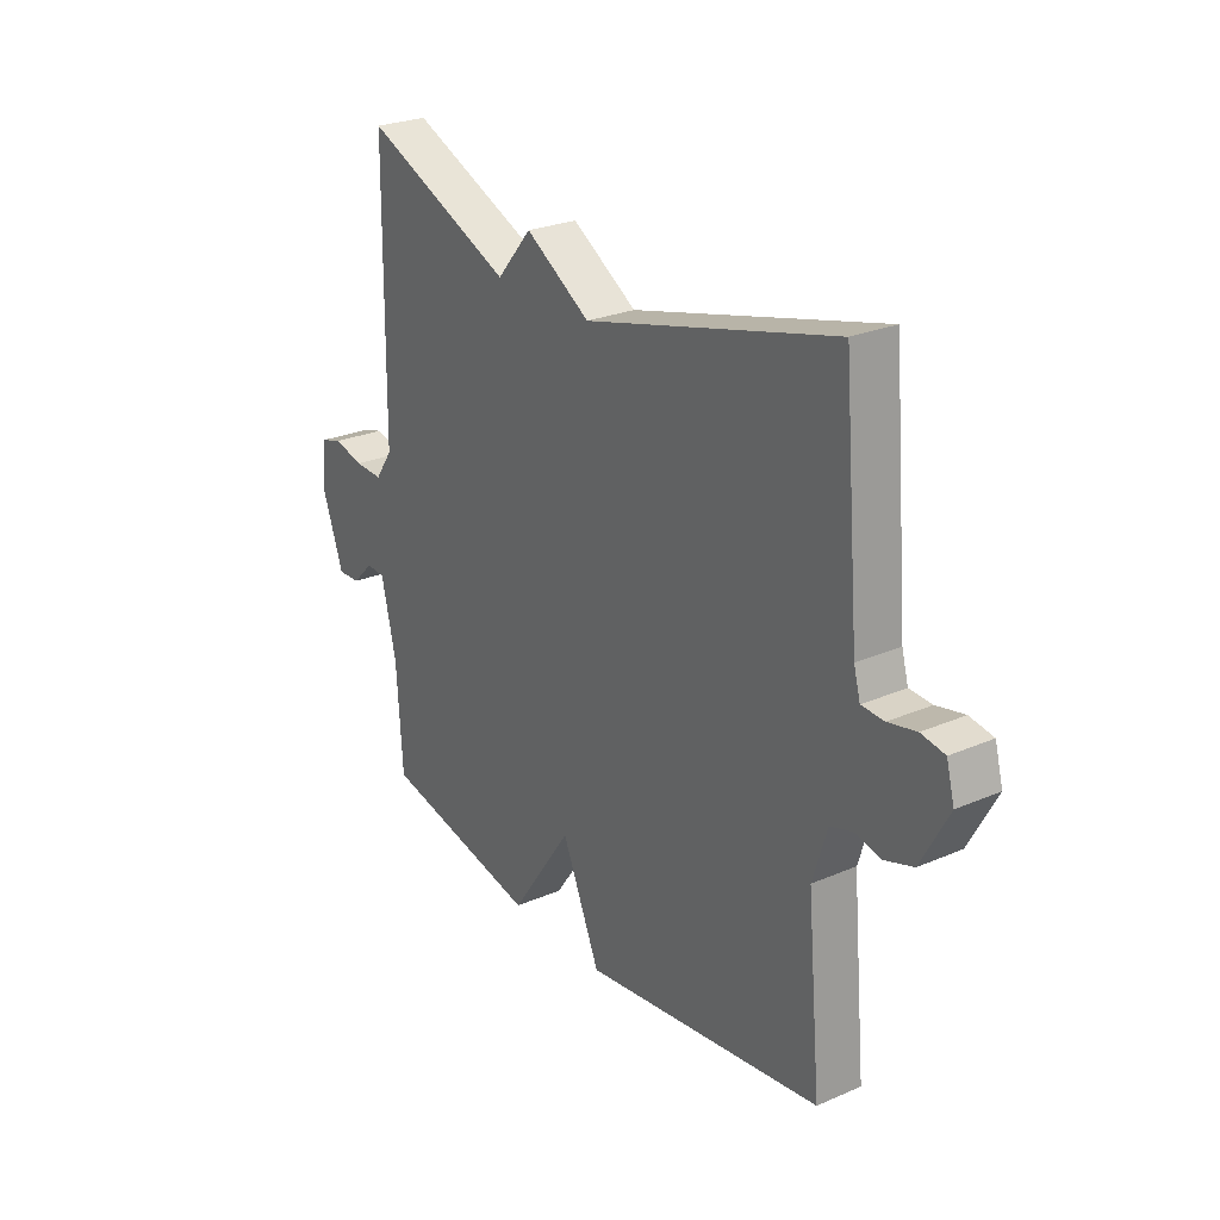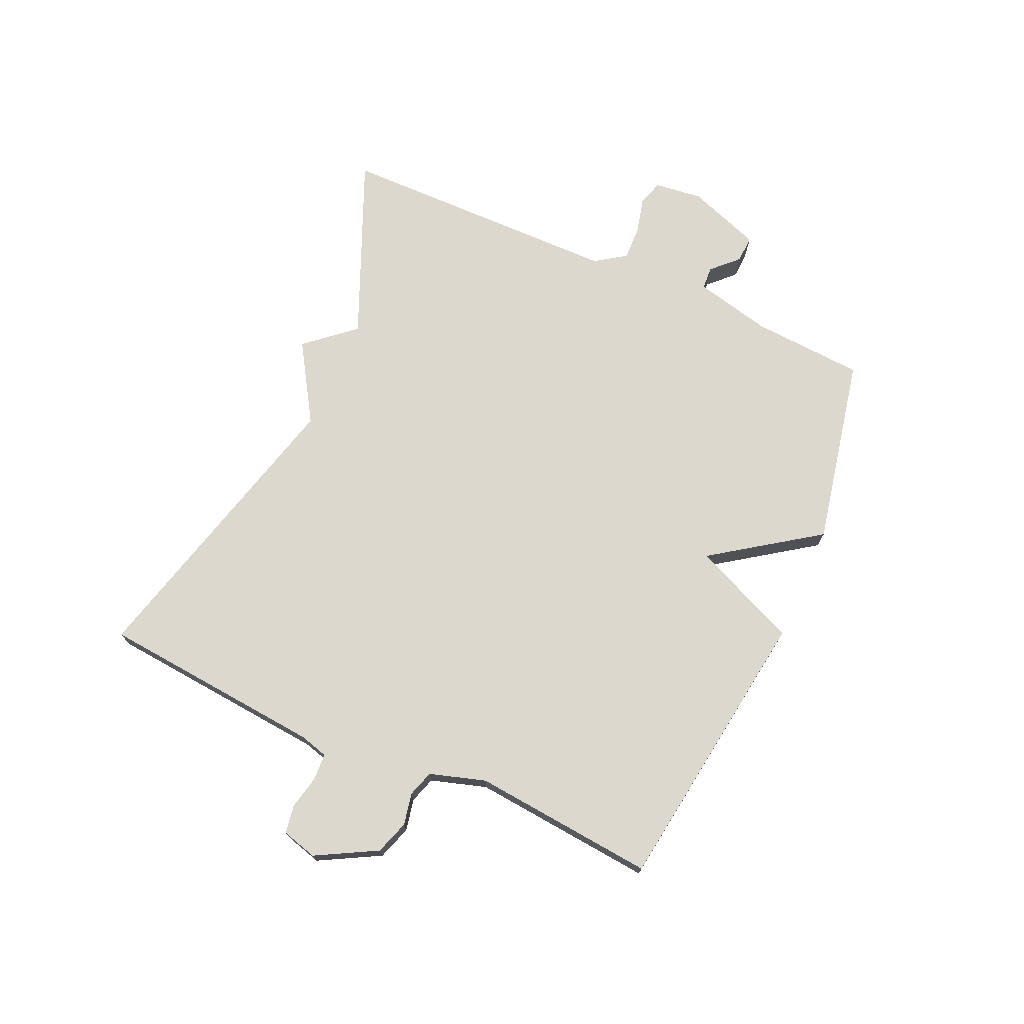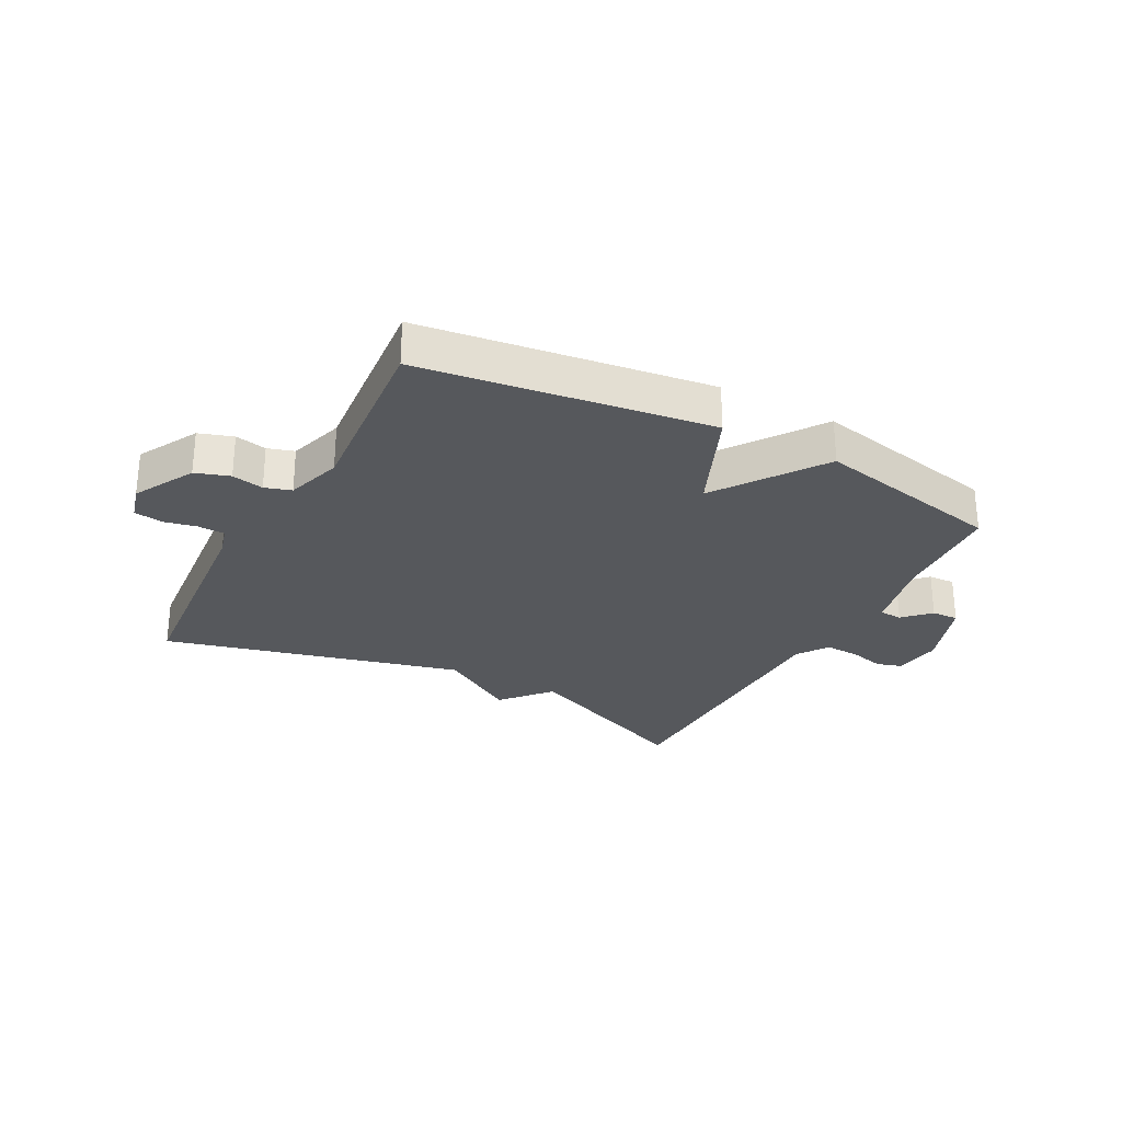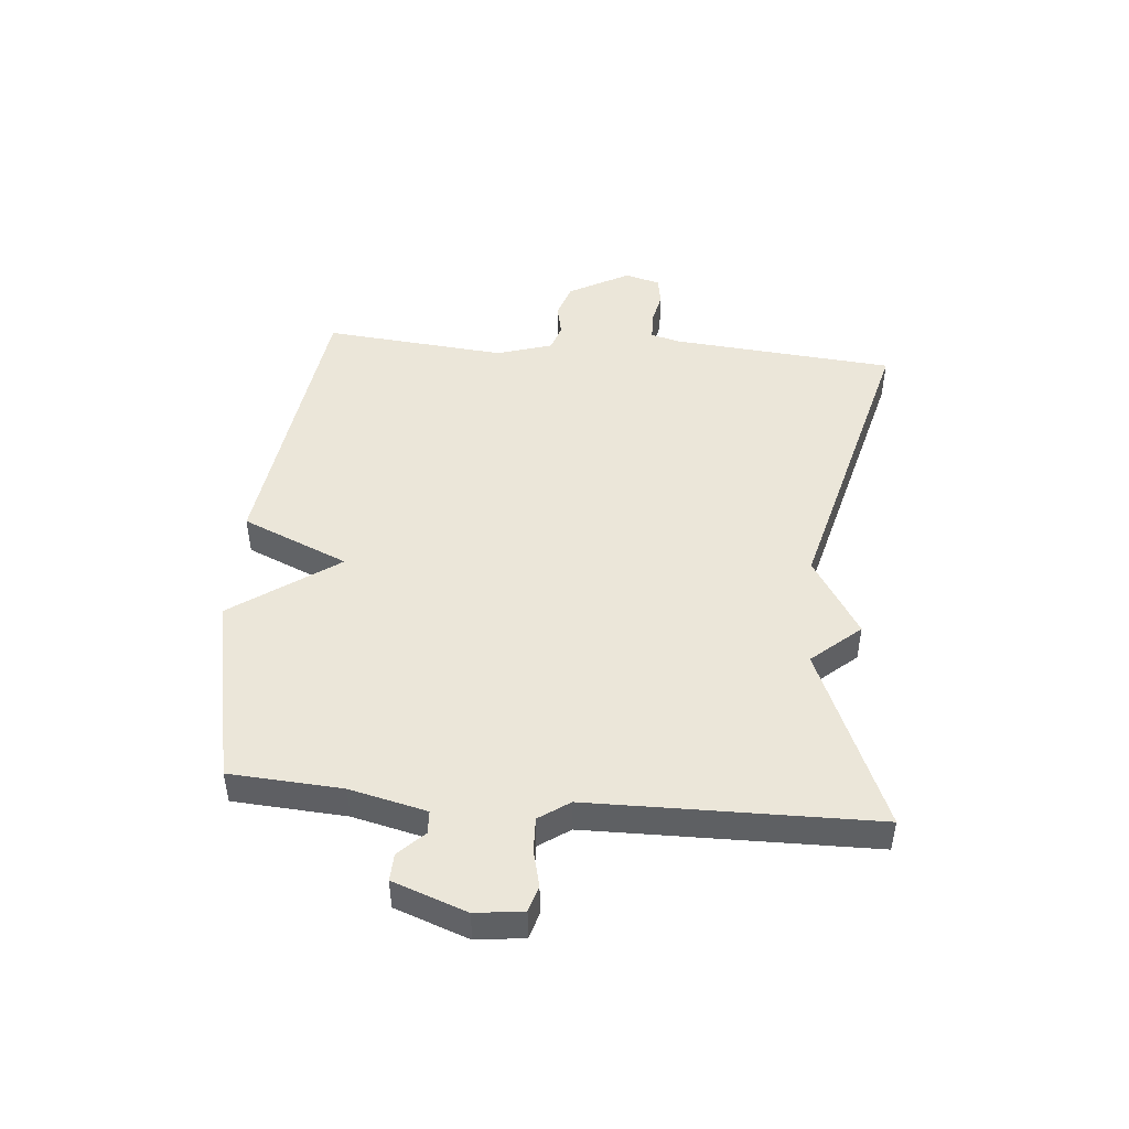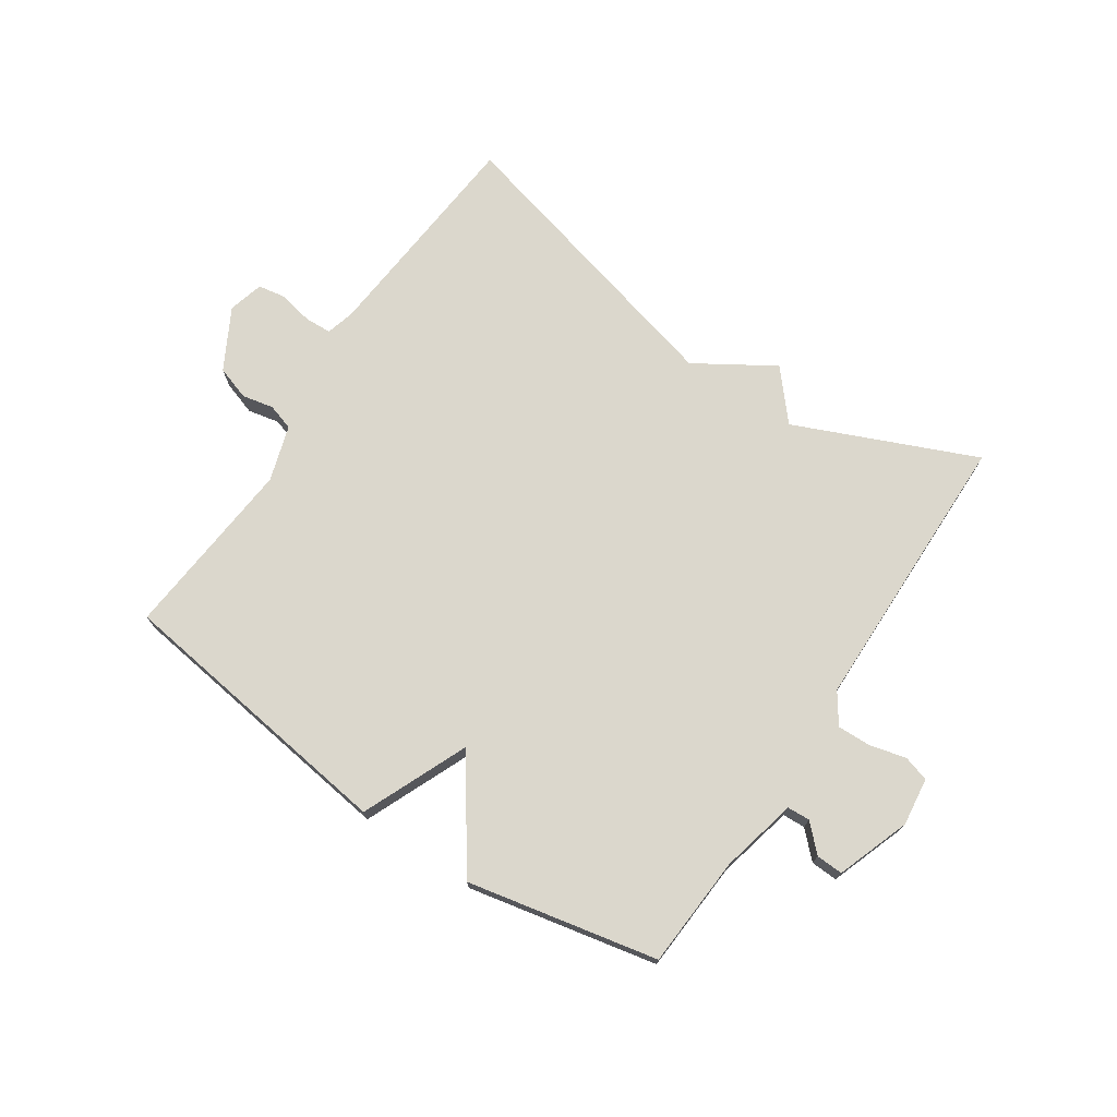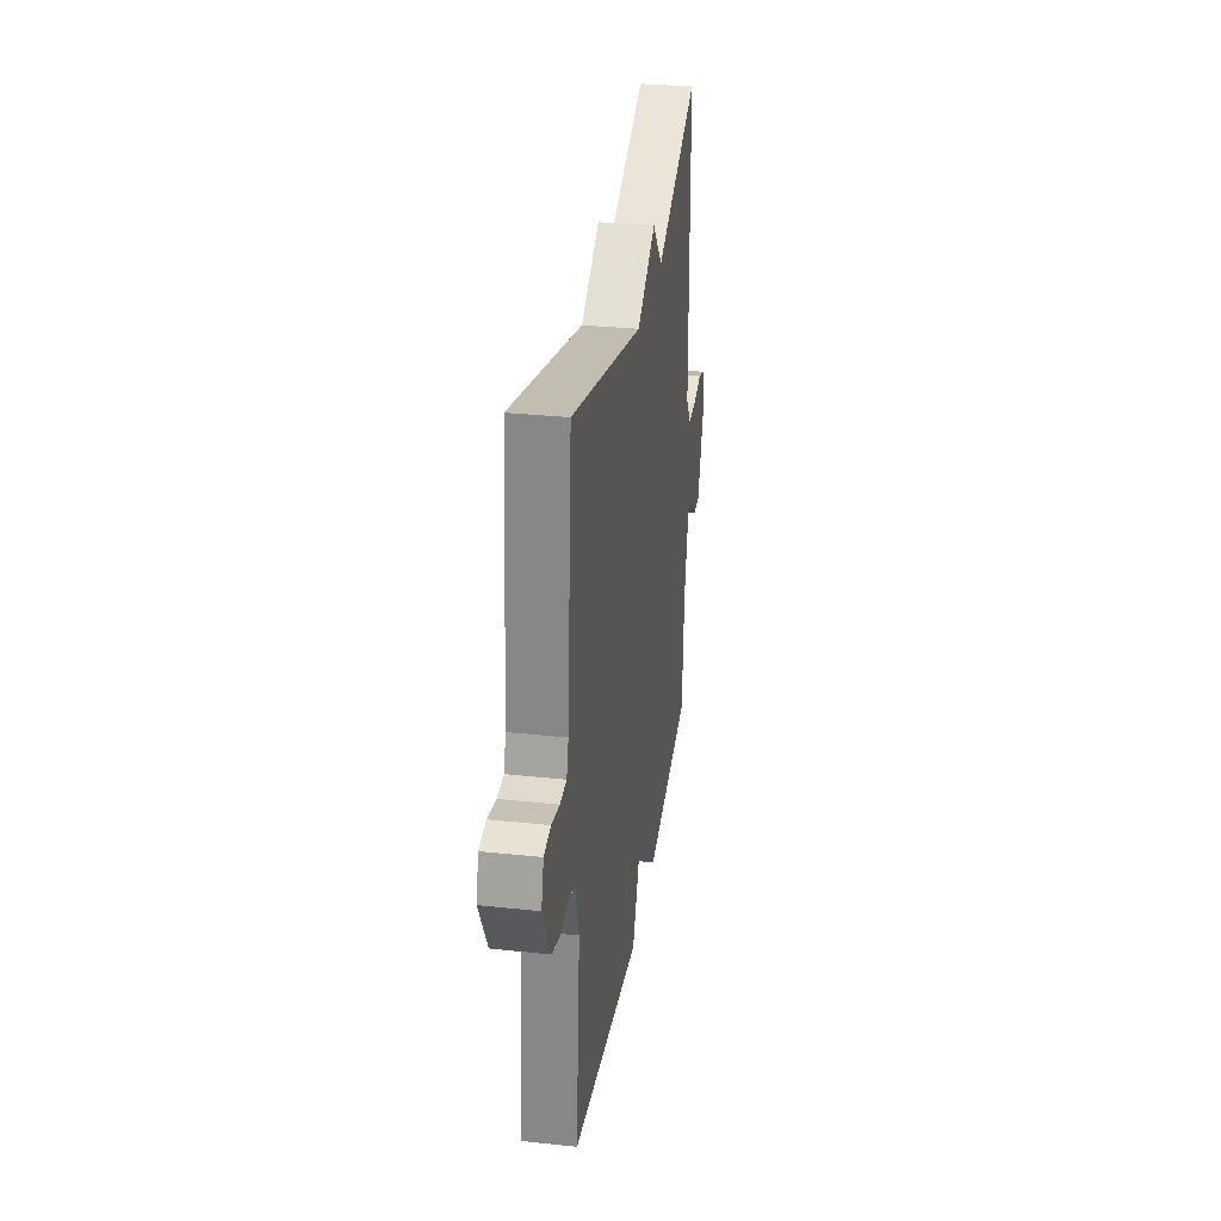
<metadata>
{"format":"obj","ext":"obj","renderer":"f3d","projection":"perspective","resolution":1024,"background":"white","views":[{"elev":25.9,"azim":55.6,"up":"+Z"},{"elev":72.6,"azim":114.2,"up":"+Y"},{"elev":-27.9,"azim":151.9,"up":"+Y"},{"elev":47.4,"azim":-84.9,"up":"+Y"},{"elev":73.2,"azim":-146.3,"up":"+Y"},{"elev":31.0,"azim":98.7,"up":"+Z"}]}
</metadata>
<code>
v 0.5 0.07 -0.5
v 0.018 0.07 -0.566
v -0.058 0.07 -0.389
v -0.182 0.07 -0.566
v -0.5 0.07 -0.5
v -0.512 0.07 -0.312
v -0.542 0.07 -0.184
v -0.58 0.07 -0.182
v -0.622 0.07 -0.224
v -0.667 0.07 -0.226
v -0.711 0.07 -0.103
v -0.701 0.07 -0.023
v -0.658 0.07 -0.01
v -0.598 0.07 -0.025
v -0.541 0.07 -0.027
v -0.506 0.07 0.024
v -0.5 0.07 0.5
v -0.199 0.07 0.371
v -0.129 0.07 0.452
v 0.001 0.07 0.371
v 0.5 0.07 0.5
v 0.533 0.07 0.125
v 0.546 0.07 0.078
v 0.591 0.07 0.076
v 0.647 0.07 0.088
v 0.694 0.07 0.08
v 0.71 0.07 0.021
v 0.655 0.07 -0.08
v 0.598 0.07 -0.099
v 0.545 0.07 -0.088
v 0.501 0.07 -0.102
v 0.472 0.07 -0.195
v 0.5 0 -0.5
v 0.018 0 -0.566
v -0.058 0 -0.389
v -0.182 0 -0.566
v -0.5 0 -0.5
v -0.512 0 -0.312
v -0.542 0 -0.184
v -0.58 0 -0.182
v -0.622 0 -0.224
v -0.667 0 -0.226
v -0.711 0 -0.103
v -0.701 0 -0.023
v -0.658 0 -0.01
v -0.598 0 -0.025
v -0.541 0 -0.027
v -0.506 0 0.024
v -0.5 0 0.5
v -0.199 0 0.371
v -0.129 0 0.452
v 0.001 0 0.371
v 0.5 0 0.5
v 0.533 0 0.125
v 0.546 0 0.078
v 0.591 0 0.076
v 0.647 0 0.088
v 0.694 0 0.08
v 0.71 0 0.021
v 0.655 0 -0.08
v 0.598 0 -0.099
v 0.545 0 -0.088
v 0.501 0 -0.102
v 0.472 0 -0.195
f 28 29 30
f 27 28 30
f 26 27 30
f 25 26 30
f 24 25 30
f 23 24 30 31
f 22 23 31 32
f 20 21 22 32
f 1 2 3
f 32 1 3
f 20 32 3
f 19 20 3
f 18 19 3
f 12 13 14
f 11 12 14
f 10 11 14
f 9 10 14
f 8 9 14
f 7 8 14 15
f 6 7 15 16
f 3 4 5
f 18 3 5
f 17 18 5
f 16 17 5
f 5 6 16
f 62 61 60
f 62 60 59
f 62 59 58
f 62 58 57
f 62 57 56
f 63 62 56 55
f 64 63 55 54
f 64 54 53 52
f 35 34 33
f 35 33 64
f 35 64 52
f 35 52 51
f 35 51 50
f 46 45 44
f 46 44 43
f 46 43 42
f 46 42 41
f 46 41 40
f 47 46 40 39
f 48 47 39 38
f 37 36 35
f 37 35 50
f 37 50 49
f 37 49 48
f 48 38 37
f 1 33 34 2
f 2 34 35 3
f 3 35 36 4
f 4 36 37 5
f 5 37 38 6
f 6 38 39 7
f 7 39 40 8
f 8 40 41 9
f 9 41 42 10
f 10 42 43 11
f 11 43 44 12
f 12 44 45 13
f 13 45 46 14
f 14 46 47 15
f 15 47 48 16
f 16 48 49 17
f 17 49 50 18
f 18 50 51 19
f 19 51 52 20
f 20 52 53 21
f 21 53 54 22
f 22 54 55 23
f 23 55 56 24
f 24 56 57 25
f 25 57 58 26
f 26 58 59 27
f 27 59 60 28
f 28 60 61 29
f 29 61 62 30
f 30 62 63 31
f 31 63 64 32
f 32 64 33 1

</code>
